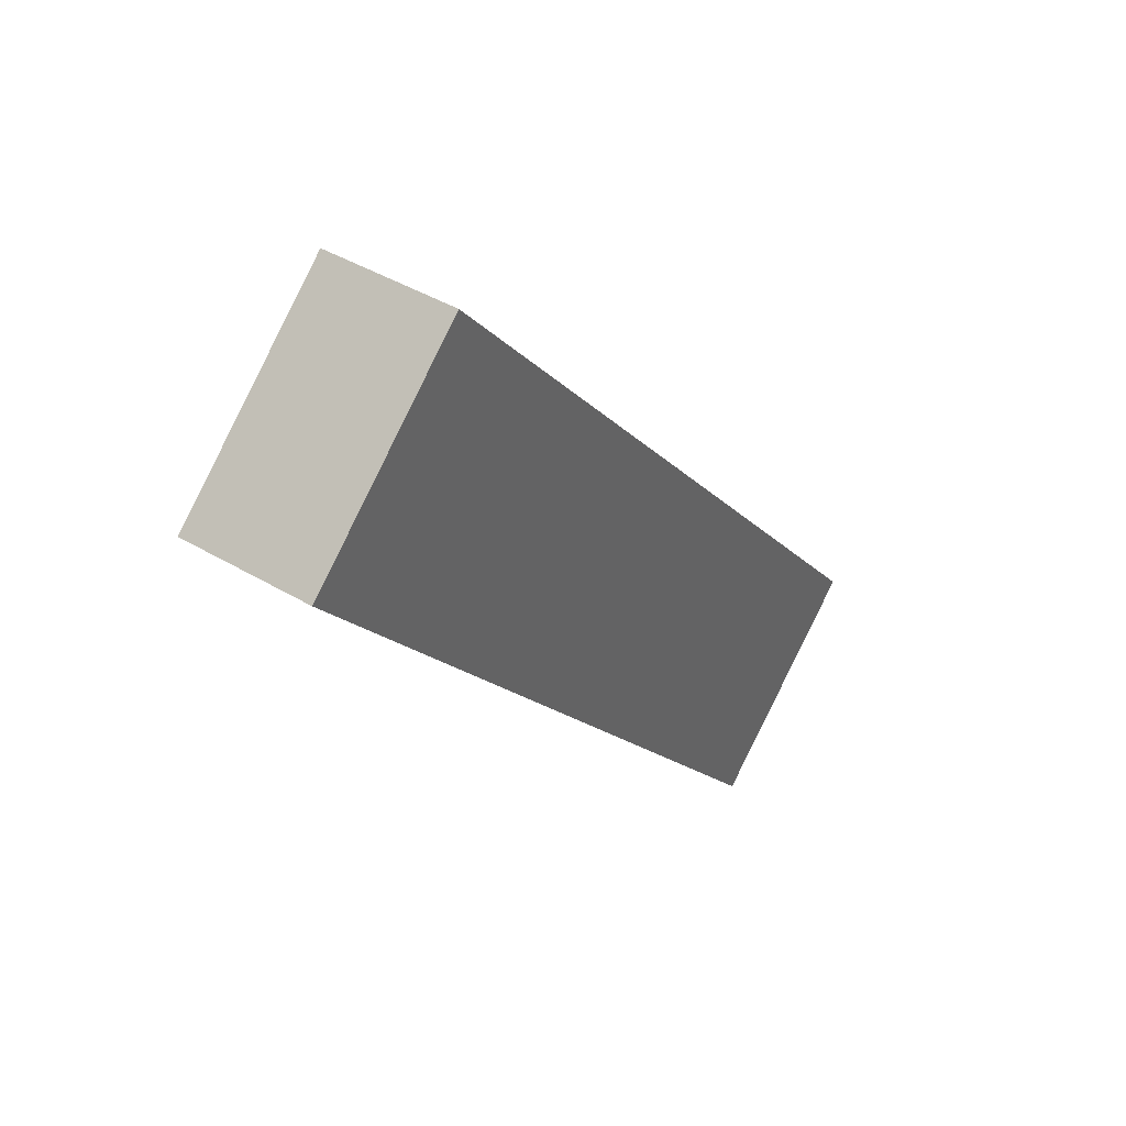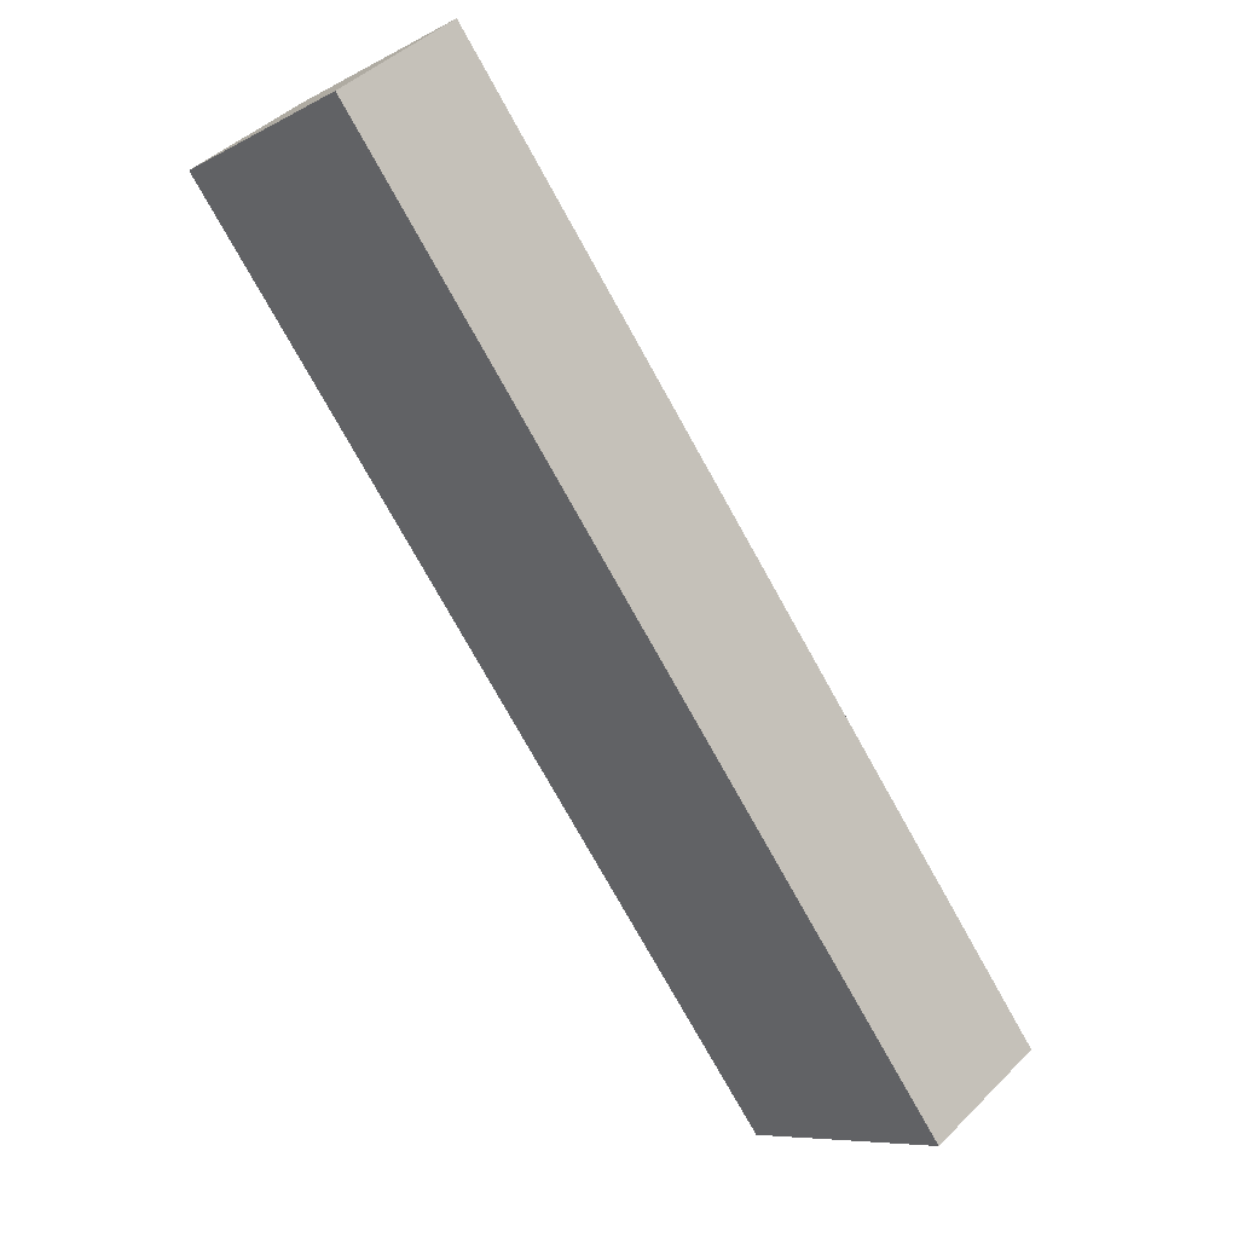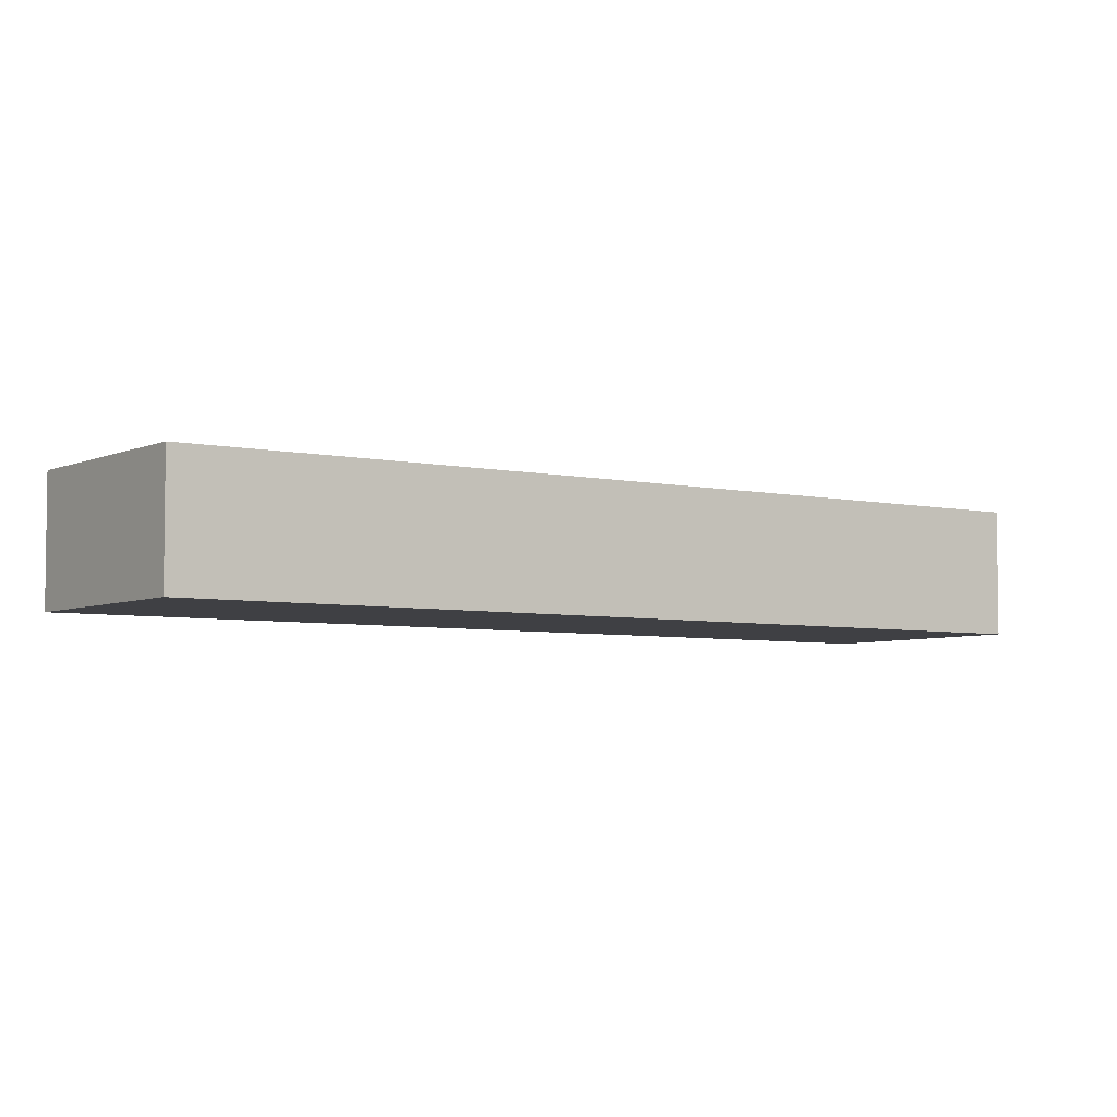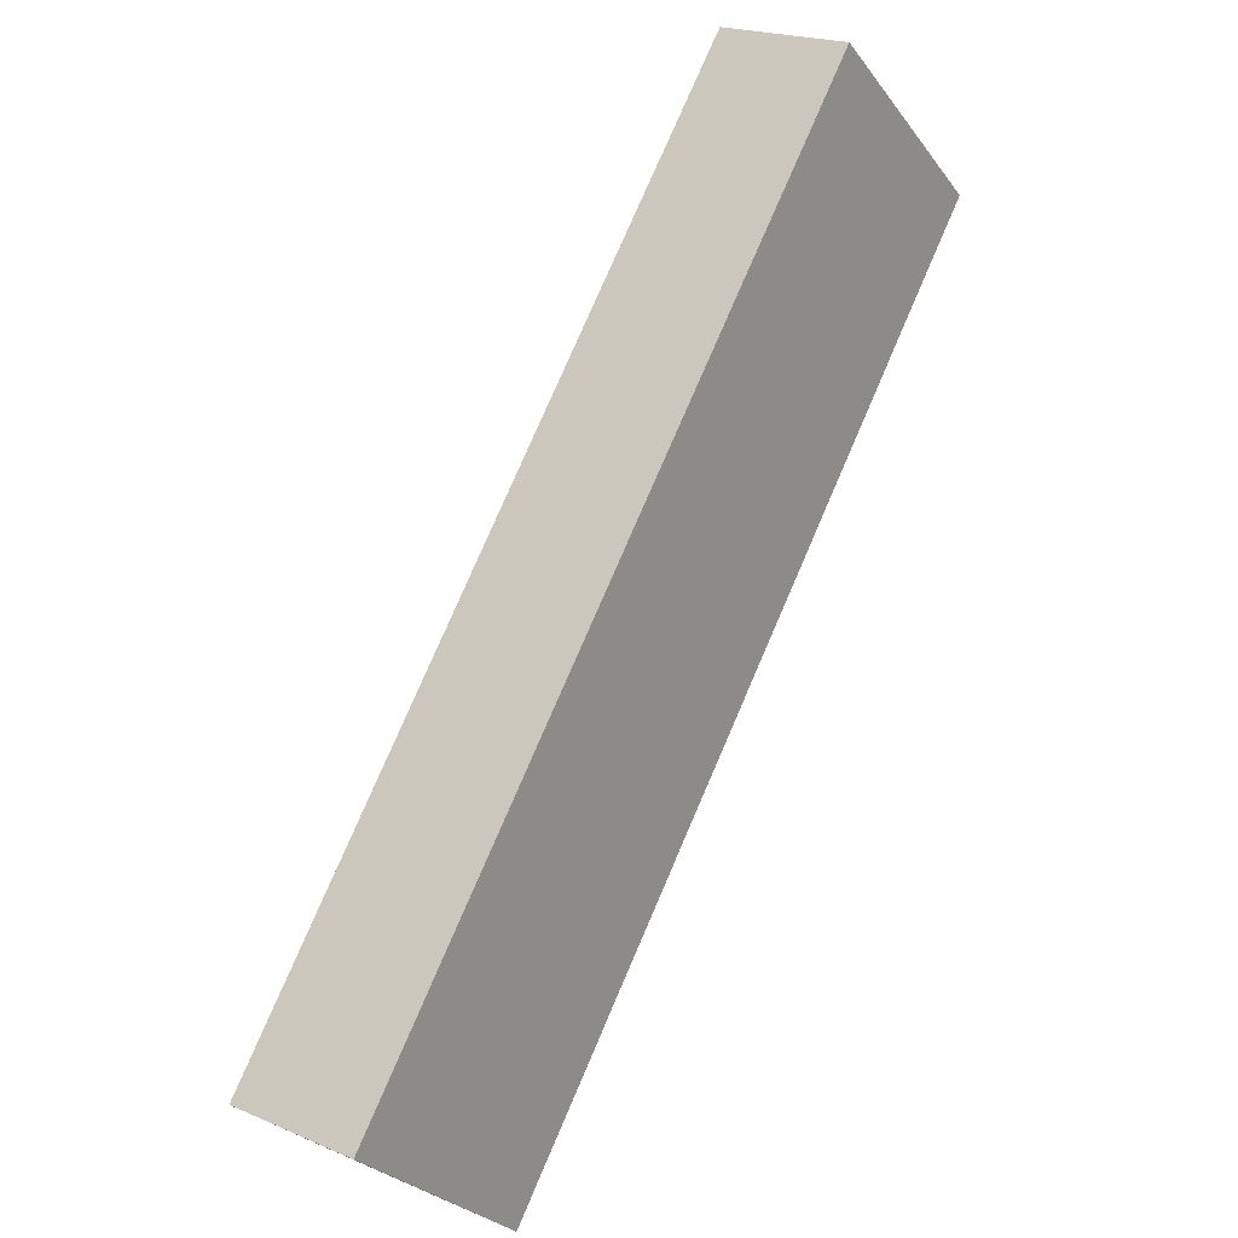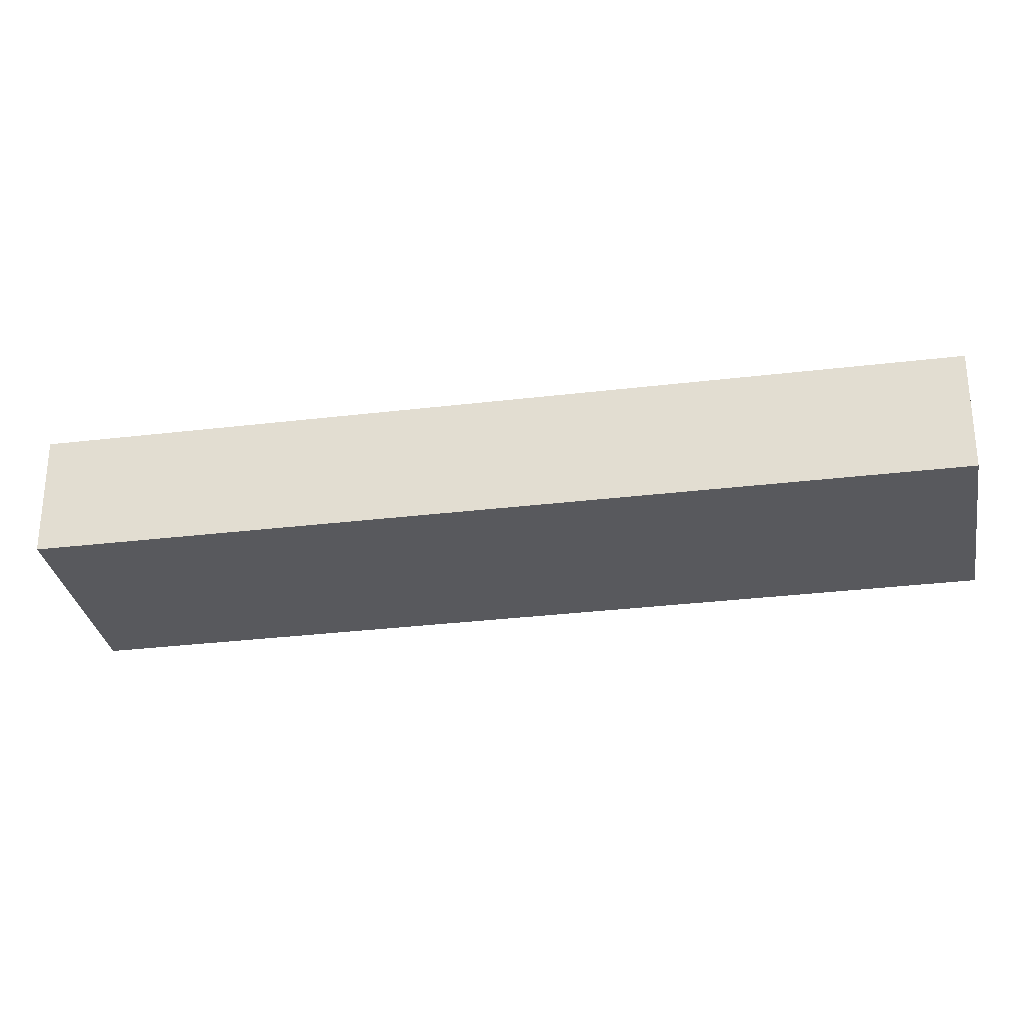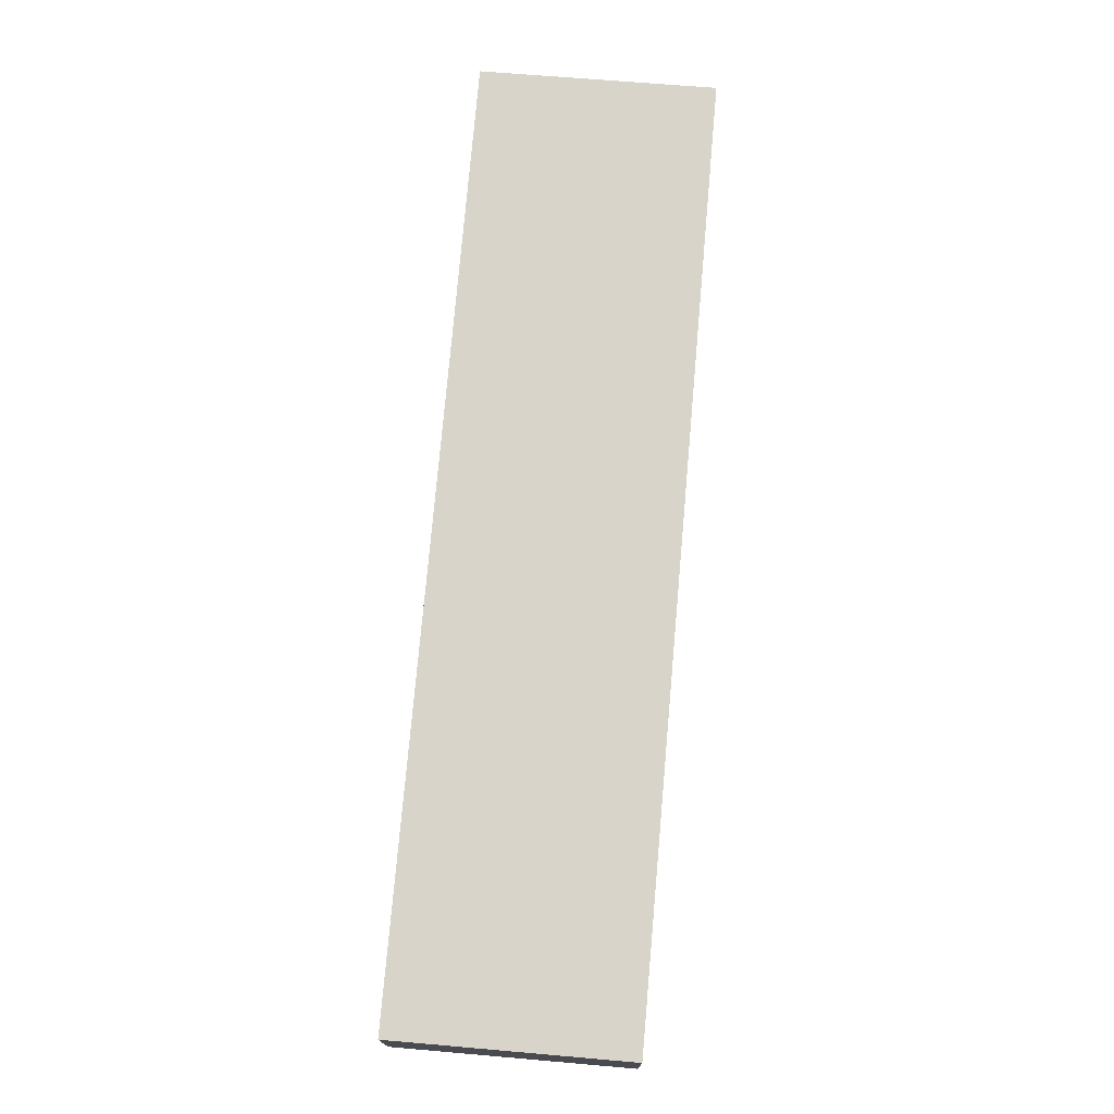
<metadata>
{"format":"obj","ext":"obj","renderer":"f3d","projection":"perspective","resolution":1024,"background":"white","views":[{"elev":42.5,"azim":125.5,"up":"+Z"},{"elev":44.3,"azim":-138.8,"up":"+Z"},{"elev":-5.0,"azim":94.9,"up":"+Y"},{"elev":20.5,"azim":-52.1,"up":"+Z"},{"elev":-30.1,"azim":-39.9,"up":"+Y"},{"elev":75.5,"azim":-135.0,"up":"+Y"}]}
</metadata>
<code>
v  0 3.64 2.229e-16
v  14.72 3.64 7.003
v  5.199 3.64 -4.368
v  14.72 3.64 17.51
v  22.63 3.64 16.45
v  22.39 3.64 16.66
v  17.52 3.64 20.84
v  17.52 -1.276e-15 20.84
v  22.39 -1.02e-15 16.66
v  22.63 -1.007e-15 16.45
v  14.72 -4.288e-16 7.003
v  5.199 2.675e-16 -4.368
v  0 0 0
v  14.72 -1.072e-15 17.51
g defaultobject
f 1 2 3
f 2 1 4
f 2 4 5
f 5 4 6
f 6 4 7
f 8 6 7
f 6 8 9
f 6 9 5
f 5 9 10
f 10 2 5
f 2 10 11
f 2 11 3
f 3 11 12
f 12 1 3
f 1 12 13
f 4 8 7
f 8 4 14
f 14 4 1
f 14 1 13
f 11 13 12
f 13 11 14
f 14 11 10
f 14 10 9
f 14 9 8

</code>
